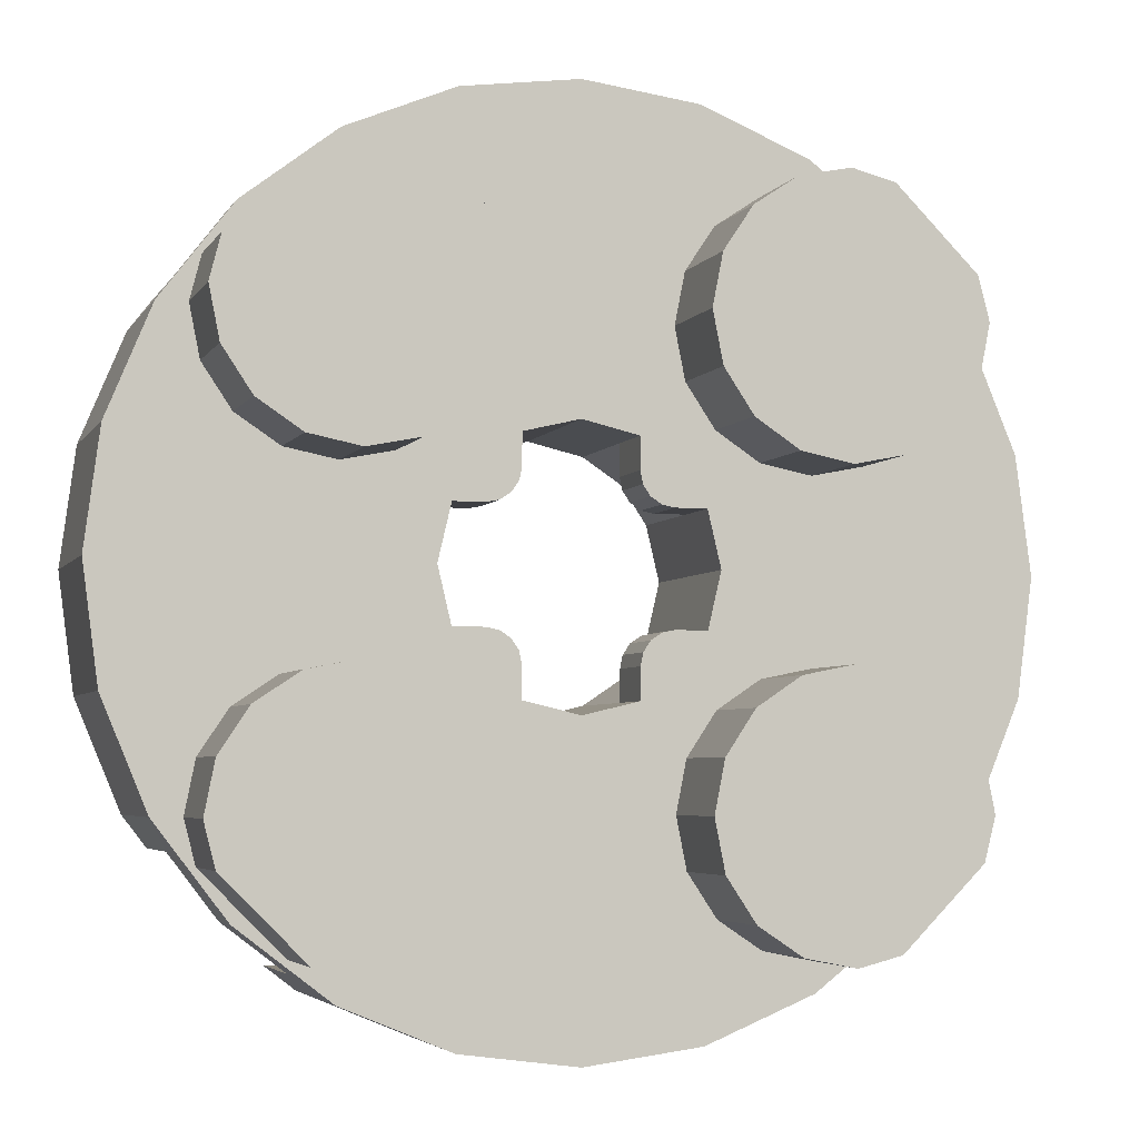
<metadata>
{"format":"obj","ext":"obj","renderer":"f3d","projection":"perspective","resolution":1024,"background":"white","views":[{"elev":-4.3,"azim":163.0,"up":"+Z"}]}
</metadata>
<code>
o Part.1
v 5.657 2.1 5.657
v 2.071 3.18 7.727
v 4 3.18 6.928
v 5.657 3.18 5.657
v 6.928 3.18 4
v 7.727 3.18 2.071
v 2.163 0.02 1
v 1.697 0.02 1.697
v 0.999 0.02 2.163
v 1.6 3.18 1
v 4.556 0.02 6.5
v 4 0.02 6.928
v 2.071 0.02 7.727
v 2.071 2.1 7.727
v 4 2.1 6.928
v 4.556 2.1 6.5
v 7.727 0.02 2.071
v 6.928 0.02 4
v 6.5 0.02 4.556
v 6.5 2.1 4.556
v 6.928 2.1 4
v 7.727 2.1 2.071
v 1.37 3.18 1.046
v 1.176 3.18 1.176
v 1.046 3.18 1.37
v 1 3.18 1.6
v 1 3.18 2.163
v 2.163 3.18 1
v 1.244 0.02 3.003
v 2.298 0.02 2.298
v 3.003 0.02 1.244
v 1.244 2.1 3.003
v 2.298 2.1 2.298
v 3.003 2.1 1.244
v 2.163 2.1 1
v 1.697 2.1 1.697
v 1 2.1 2.163
v 1.6 2.1 1
v 1.37 2.1 1.046
v 1.176 2.1 1.176
v 1.046 2.1 1.37
v 1 2.1 1.6
v 1.697 3.18 1.697
v 4 3.18 1.6
v 4.918 3.18 1.783
v 5.697 3.18 2.303
v 6.217 3.18 3.082
v 6.4 3.18 4
v 3.082 3.18 1.783
v 3.082 5 1.783
v 6.4 5 4
v 6.217 5 3.082
v 5.697 5 2.303
v 4.918 5 1.783
v 4 5 1.6
v 6.203 3.18 4.767
v 6.203 5 4.767
v 1.6 3.18 4
v 1.783 3.18 4.918
v 2.303 3.18 5.697
v 3.082 3.18 6.217
v 4 3.18 6.4
v 1.783 3.18 3.082
v 1.783 5 3.082
v 4 5 6.4
v 3.082 5 6.217
v 2.303 5 5.697
v 1.783 5 4.918
v 1.6 5 4
v 4.767 3.18 6.203
v 4.767 5 6.203
v 2.303 3.18 2.303
v 2.303 5 2.303
v 4 5 4
v -5.657 2.1 5.657
v -2.071 3.18 7.727
v -4 3.18 6.928
v -5.657 3.18 5.657
v -6.928 3.18 4
v -7.727 3.18 2.071
v -2.163 0.02 1
v -1.697 0.02 1.697
v -0.999 0.02 2.163
v -1.6 3.18 1
v -4.556 0.02 6.5
v -4 0.02 6.928
v -2.071 0.02 7.727
v -2.071 2.1 7.727
v -4 2.1 6.928
v -4.556 2.1 6.5
v -7.727 0.02 2.071
v -6.928 0.02 4
v -6.5 0.02 4.556
v -6.5 2.1 4.556
v -6.928 2.1 4
v -7.727 2.1 2.071
v -1.37 3.18 1.046
v -1.176 3.18 1.176
v -1.046 3.18 1.37
v -1 3.18 1.6
v -1 3.18 2.163
v -2.163 3.18 1
v -1.244 0.02 3.003
v -2.298 0.02 2.298
v -3.003 0.02 1.244
v -1.244 2.1 3.003
v -2.298 2.1 2.298
v -3.003 2.1 1.244
v -2.163 2.1 1
v -1.697 2.1 1.697
v -1 2.1 2.163
v -1.6 2.1 1
v -1.37 2.1 1.046
v -1.176 2.1 1.176
v -1.046 2.1 1.37
v -1 2.1 1.6
v -1.697 3.18 1.697
v 0 2.1 8
v 0 3.18 8
v 0 0.02 2.4
v 0 0.02 8
v 0 3.18 2.4
v 0 0.02 3.25
v 0 2.1 3.25
v 0 2.1 2.4
v 0 0.02 6.5
v 0 2.1 6.5
v 0 0.02 6.928
v -4 3.18 1.6
v -4.918 3.18 1.783
v -5.697 3.18 2.303
v -6.217 3.18 3.082
v -6.4 3.18 4
v -3.082 3.18 1.783
v -3.082 5 1.783
v -6.4 5 4
v -6.217 5 3.082
v -5.697 5 2.303
v -4.918 5 1.783
v -4 5 1.6
v -6.203 3.18 4.767
v -6.203 5 4.767
v -1.6 3.18 4
v -1.783 3.18 4.918
v -2.303 3.18 5.697
v -3.082 3.18 6.217
v -4 3.18 6.4
v -1.783 3.18 3.082
v -1.783 5 3.082
v -4 5 6.4
v -3.082 5 6.217
v -2.303 5 5.697
v -1.783 5 4.918
v -1.6 5 4
v -4.767 3.18 6.203
v -4.767 5 6.203
v -2.303 3.18 2.303
v -2.303 5 2.303
v -4 5 4
v 5.657 2.1 -5.657
v 2.071 3.18 -7.727
v 4 3.18 -6.928
v 5.657 3.18 -5.657
v 6.928 3.18 -4
v 7.727 3.18 -2.071
v 2.163 0.02 -1
v 1.697 0.02 -1.697
v 0.999 0.02 -2.163
v 1.6 3.18 -1
v 4.556 0.02 -6.5
v 4 0.02 -6.928
v 2.071 0.02 -7.727
v 2.071 2.1 -7.727
v 4 2.1 -6.928
v 4.556 2.1 -6.5
v 7.727 0.02 -2.071
v 6.928 0.02 -4
v 6.5 0.02 -4.556
v 6.5 2.1 -4.556
v 6.928 2.1 -4
v 7.727 2.1 -2.071
v 1.37 3.18 -1.046
v 1.176 3.18 -1.176
v 1.046 3.18 -1.37
v 1 3.18 -1.6
v 1 3.18 -2.163
v 2.163 3.18 -1
v 1.244 0.02 -3.003
v 2.298 0.02 -2.298
v 3.003 0.02 -1.244
v 1.244 2.1 -3.003
v 2.298 2.1 -2.298
v 3.003 2.1 -1.244
v 2.163 2.1 -1
v 1.697 2.1 -1.697
v 1 2.1 -2.163
v 1.6 2.1 -1
v 1.37 2.1 -1.046
v 1.176 2.1 -1.176
v 1.046 2.1 -1.37
v 1 2.1 -1.6
v 1.697 3.18 -1.697
v 8 3.18 0
v 2.4 0.02 0
v 8 0.02 0
v 8 2.1 0
v 2.4 3.18 0
v 3.25 0.02 0
v 3.25 2.1 0
v 2.4 2.1 0
v 6.5 0.02 0
v 6.5 2.1 0
v 6.928 0.02 0
v 4 3.18 -1.6
v 4.918 3.18 -1.783
v 5.697 3.18 -2.303
v 6.217 3.18 -3.082
v 6.4 3.18 -4
v 3.082 3.18 -1.783
v 3.082 5 -1.783
v 6.4 5 -4
v 6.217 5 -3.082
v 5.697 5 -2.303
v 4.918 5 -1.783
v 4 5 -1.6
v 6.203 3.18 -4.767
v 6.203 5 -4.767
v 1.6 3.18 -4
v 1.783 3.18 -4.918
v 2.303 3.18 -5.697
v 3.082 3.18 -6.217
v 4 3.18 -6.4
v 1.783 3.18 -3.082
v 1.783 5 -3.082
v 4 5 -6.4
v 3.082 5 -6.217
v 2.303 5 -5.697
v 1.783 5 -4.918
v 1.6 5 -4
v 4.767 3.18 -6.203
v 4.767 5 -6.203
v 2.303 3.18 -2.303
v 2.303 5 -2.303
v 4 5 -4
v -5.657 2.1 -5.657
v -2.071 3.18 -7.727
v -4 3.18 -6.928
v -5.657 3.18 -5.657
v -6.928 3.18 -4
v -7.727 3.18 -2.071
v -2.163 0.02 -1
v -1.697 0.02 -1.697
v -0.999 0.02 -2.163
v -1.6 3.18 -1
v -4.556 0.02 -6.5
v -4 0.02 -6.928
v -2.071 0.02 -7.727
v -2.071 2.1 -7.727
v -4 2.1 -6.928
v -4.556 2.1 -6.5
v -7.727 0.02 -2.071
v -6.928 0.02 -4
v -6.5 0.02 -4.556
v -6.5 2.1 -4.556
v -6.928 2.1 -4
v -7.727 2.1 -2.071
v -1.37 3.18 -1.046
v -1.176 3.18 -1.176
v -1.046 3.18 -1.37
v -1 3.18 -1.6
v -1 3.18 -2.163
v -2.163 3.18 -1
v -1.244 0.02 -3.003
v -2.298 0.02 -2.298
v -3.003 0.02 -1.244
v -1.244 2.1 -3.003
v -2.298 2.1 -2.298
v -3.003 2.1 -1.244
v -2.163 2.1 -1
v -1.697 2.1 -1.697
v -1 2.1 -2.163
v -1.6 2.1 -1
v -1.37 2.1 -1.046
v -1.176 2.1 -1.176
v -1.046 2.1 -1.37
v -1 2.1 -1.6
v -1.697 3.18 -1.697
v 0 2.1 -8
v 0 3.18 -8
v 0 0.02 -2.4
v 0 0.02 -8
v 0 3.18 -2.4
v 0 0.02 -3.25
v 0 2.1 -3.25
v 0 2.1 -2.4
v 0 0.02 -6.5
v 0 2.1 -6.5
v 0 0.02 -6.928
v -8 3.18 0
v -2.4 0.02 0
v -8 0.02 0
v -8 2.1 0
v -2.4 3.18 0
v -3.25 0.02 0
v -3.25 2.1 0
v -2.4 2.1 0
v -6.5 0.02 0
v -6.5 2.1 0
v -6.928 0.02 0
v -4 3.18 -1.6
v -4.918 3.18 -1.783
v -5.697 3.18 -2.303
v -6.217 3.18 -3.082
v -6.4 3.18 -4
v -3.082 3.18 -1.783
v -3.082 5 -1.783
v -6.4 5 -4
v -6.217 5 -3.082
v -5.697 5 -2.303
v -4.918 5 -1.783
v -4 5 -1.6
v -6.203 3.18 -4.767
v -6.203 5 -4.767
v -1.6 3.18 -4
v -1.783 3.18 -4.918
v -2.303 3.18 -5.697
v -3.082 3.18 -6.217
v -4 3.18 -6.4
v -1.783 3.18 -3.082
v -1.783 5 -3.082
v -4 5 -6.4
v -3.082 5 -6.217
v -2.303 5 -5.697
v -1.783 5 -4.918
v -1.6 5 -4
v -4.767 3.18 -6.203
v -4.767 5 -6.203
v -2.303 3.18 -2.303
v -2.303 5 -2.303
v -4 5 -4
v 0 3.18 8
v 2.071 3.18 7.727
v 4 3.18 6.928
v 5.657 3.18 5.657
v 6.928 3.18 4
v 7.727 3.18 2.071
v 8 3.18 0
v 2.4 0.02 0
v 2.163 0.02 1
v 1.697 0.02 1.697
v 0.999 0.02 2.163
v 0 0.02 2.4
v 4.556 0.02 6.5
v 4.556 0.02 6.5
v 4 0.02 6.928
v 2.071 0.02 7.727
v 0 0.02 8
v 4.556 2.1 6.5
v 4.556 2.1 6.5
v 8 0.02 0
v 7.727 0.02 2.071
v 6.928 0.02 4
v 6.5 0.02 4.556
v 6.5 0.02 4.556
v 6.5 2.1 4.556
v 6.5 2.1 4.556
v 1.6 3.18 1
v 1.37 3.18 1.046
v 1.176 3.18 1.176
v 1.046 3.18 1.37
v 1 3.18 1.6
v 1 3.18 2.163
v 1 3.18 2.163
v 0 3.18 2.4
v 2.4 3.18 0
v 2.163 3.18 1
v 2.163 3.18 1
v 1.244 0.02 3.003
v 0 0.02 3.25
v 2.298 0.02 2.298
v 3.003 0.02 1.244
v 3.25 0.02 0
v 3.25 2.1 0
v 3.003 2.1 1.244
v 2.298 2.1 2.298
v 1.244 2.1 3.003
v 0 2.1 3.25
v 2.163 2.1 1
v 2.163 2.1 1
v 1.697 2.1 1.697
v 1 2.1 2.163
v 1 2.1 2.163
v 1.6 2.1 1
v 1.37 2.1 1.046
v 1.176 2.1 1.176
v 1.046 2.1 1.37
v 1 2.1 1.6
v 0 0.02 6.5
v 5.657 2.1 5.657
v 0 2.1 6.5
v 6.5 0.02 0
v 6.5 2.1 0
v 3.082 5 1.783
v 4 5 1.6
v 2.303 5 2.303
v 6.4 5 4
v 6.217 5 3.082
v 5.697 5 2.303
v 4.918 5 1.783
v 6.203 3.18 4.767
v 6.203 5 4.767
v 6.203 5 4.767
v 1.783 5 3.082
v 1.6 5 4
v 4 5 6.4
v 3.082 5 6.217
v 2.303 5 5.697
v 1.783 5 4.918
v 4.767 3.18 6.203
v 4.767 5 6.203
v 4.767 5 6.203
v -2.071 3.18 7.727
v -4 3.18 6.928
v -5.657 3.18 5.657
v -6.928 3.18 4
v -7.727 3.18 2.071
v -8 3.18 0
v -2.4 0.02 0
v -2.163 0.02 1
v -1.697 0.02 1.697
v -0.999 0.02 2.163
v -4.556 0.02 6.5
v -4.556 0.02 6.5
v -4 0.02 6.928
v -2.071 0.02 7.727
v -4.556 2.1 6.5
v -4.556 2.1 6.5
v -8 0.02 0
v -7.727 0.02 2.071
v -6.928 0.02 4
v -6.5 0.02 4.556
v -6.5 0.02 4.556
v -6.5 2.1 4.556
v -6.5 2.1 4.556
v -1.6 3.18 1
v -1.37 3.18 1.046
v -1.176 3.18 1.176
v -1.046 3.18 1.37
v -1 3.18 1.6
v -1 3.18 2.163
v -1 3.18 2.163
v -2.4 3.18 0
v -2.163 3.18 1
v -2.163 3.18 1
v -1.244 0.02 3.003
v -2.298 0.02 2.298
v -3.003 0.02 1.244
v -3.25 0.02 0
v -3.25 2.1 0
v -3.003 2.1 1.244
v -2.298 2.1 2.298
v -1.244 2.1 3.003
v -2.163 2.1 1
v -2.163 2.1 1
v -1.697 2.1 1.697
v -1 2.1 2.163
v -1 2.1 2.163
v -1.6 2.1 1
v -1.37 2.1 1.046
v -1.176 2.1 1.176
v -1.046 2.1 1.37
v -1 2.1 1.6
v -5.657 2.1 5.657
v -6.5 0.02 0
v -6.5 2.1 0
v -3.082 5 1.783
v -4 5 1.6
v -2.303 5 2.303
v -6.4 5 4
v -6.217 5 3.082
v -5.697 5 2.303
v -4.918 5 1.783
v -6.203 3.18 4.767
v -6.203 5 4.767
v -6.203 5 4.767
v -1.783 5 3.082
v -1.6 5 4
v -4 5 6.4
v -3.082 5 6.217
v -2.303 5 5.697
v -1.783 5 4.918
v -4.767 3.18 6.203
v -4.767 5 6.203
v -4.767 5 6.203
v 0 3.18 -8
v 2.071 3.18 -7.727
v 4 3.18 -6.928
v 5.657 3.18 -5.657
v 6.928 3.18 -4
v 7.727 3.18 -2.071
v 2.163 0.02 -1
v 1.697 0.02 -1.697
v 0.999 0.02 -2.163
v 0 0.02 -2.4
v 4.556 0.02 -6.5
v 4.556 0.02 -6.5
v 4 0.02 -6.928
v 2.071 0.02 -7.727
v 0 0.02 -8
v 4.556 2.1 -6.5
v 4.556 2.1 -6.5
v 7.727 0.02 -2.071
v 6.928 0.02 -4
v 6.5 0.02 -4.556
v 6.5 0.02 -4.556
v 6.5 2.1 -4.556
v 6.5 2.1 -4.556
v 1.6 3.18 -1
v 1.37 3.18 -1.046
v 1.176 3.18 -1.176
v 1.046 3.18 -1.37
v 1 3.18 -1.6
v 1 3.18 -2.163
v 1 3.18 -2.163
v 0 3.18 -2.4
v 2.163 3.18 -1
v 2.163 3.18 -1
v 1.244 0.02 -3.003
v 0 0.02 -3.25
v 2.298 0.02 -2.298
v 3.003 0.02 -1.244
v 3.003 2.1 -1.244
v 2.298 2.1 -2.298
v 1.244 2.1 -3.003
v 0 2.1 -3.25
v 2.163 2.1 -1
v 2.163 2.1 -1
v 1.697 2.1 -1.697
v 1 2.1 -2.163
v 1 2.1 -2.163
v 1.6 2.1 -1
v 1.37 2.1 -1.046
v 1.176 2.1 -1.176
v 1.046 2.1 -1.37
v 1 2.1 -1.6
v 0 0.02 -6.5
v 5.657 2.1 -5.657
v 0 2.1 -6.5
v 3.082 5 -1.783
v 4 5 -1.6
v 2.303 5 -2.303
v 6.4 5 -4
v 6.217 5 -3.082
v 5.697 5 -2.303
v 4.918 5 -1.783
v 6.203 3.18 -4.767
v 6.203 5 -4.767
v 6.203 5 -4.767
v 1.783 5 -3.082
v 1.6 5 -4
v 4 5 -6.4
v 3.082 5 -6.217
v 2.303 5 -5.697
v 1.783 5 -4.918
v 4.767 3.18 -6.203
v 4.767 5 -6.203
v 4.767 5 -6.203
v -2.071 3.18 -7.727
v -4 3.18 -6.928
v -5.657 3.18 -5.657
v -6.928 3.18 -4
v -7.727 3.18 -2.071
v -2.163 0.02 -1
v -1.697 0.02 -1.697
v -0.999 0.02 -2.163
v -4.556 0.02 -6.5
v -4.556 0.02 -6.5
v -4 0.02 -6.928
v -2.071 0.02 -7.727
v -4.556 2.1 -6.5
v -4.556 2.1 -6.5
v -7.727 0.02 -2.071
v -6.928 0.02 -4
v -6.5 0.02 -4.556
v -6.5 0.02 -4.556
v -6.5 2.1 -4.556
v -6.5 2.1 -4.556
v -1.6 3.18 -1
v -1.37 3.18 -1.046
v -1.176 3.18 -1.176
v -1.046 3.18 -1.37
v -1 3.18 -1.6
v -1 3.18 -2.163
v -1 3.18 -2.163
v -2.163 3.18 -1
v -2.163 3.18 -1
v -1.244 0.02 -3.003
v -2.298 0.02 -2.298
v -3.003 0.02 -1.244
v -3.003 2.1 -1.244
v -2.298 2.1 -2.298
v -1.244 2.1 -3.003
v -2.163 2.1 -1
v -2.163 2.1 -1
v -1.697 2.1 -1.697
v -1 2.1 -2.163
v -1 2.1 -2.163
v -1.6 2.1 -1
v -1.37 2.1 -1.046
v -1.176 2.1 -1.176
v -1.046 2.1 -1.37
v -1 2.1 -1.6
v -5.657 2.1 -5.657
v -3.082 5 -1.783
v -4 5 -1.6
v -2.303 5 -2.303
v -6.4 5 -4
v -6.217 5 -3.082
v -5.697 5 -2.303
v -4.918 5 -1.783
v -6.203 3.18 -4.767
v -6.203 5 -4.767
v -6.203 5 -4.767
v -1.783 5 -3.082
v -1.6 5 -4
v -4 5 -6.4
v -3.082 5 -6.217
v -2.303 5 -5.697
v -1.783 5 -4.918
v -4.767 3.18 -6.203
v -4.767 5 -6.203
v -4.767 5 -6.203
f 355 15 356
f 15 14 356
f 353 358 355
f 358 15 355
f 213 360 362
f 360 361 362
f 401 213 363
f 213 362 363
f 18 21 364
f 21 365 364
f 17 22 18
f 22 21 18
f 205 206 17
f 206 22 17
f 370 43 369
f 375 376 347
f 376 6 347
f 369 43 368
f 368 43 367
f 345 376 344
f 376 43 344
f 367 43 376
f 344 43 343
f 43 372 343
f 372 374 342
f 374 119 342
f 372 342 343
f 380 381 385
f 381 384 385
f 378 380 386
f 380 385 386
f 381 382 384
f 382 383 384
f 31 30 349
f 30 350 349
f 379 378 387
f 378 386 387
f 31 349 208
f 349 348 208
f 30 29 350
f 29 351 350
f 352 351 123
f 351 29 123
f 8 9 390
f 9 391 390
f 204 7 210
f 7 388 210
f 9 120 391
f 120 125 391
f 7 8 388
f 8 390 388
f 122 27 125
f 27 391 125
f 377 207 388
f 207 210 388
f 10 28 393
f 28 389 393
f 371 25 397
f 25 396 397
f 25 24 396
f 24 395 396
f 24 23 395
f 23 394 395
f 23 10 394
f 10 393 394
f 118 14 341
f 14 2 341
f 14 15 2
f 15 3 2
f 21 22 5
f 22 346 5
f 22 206 346
f 206 203 346
f 356 14 357
f 14 118 357
f 373 371 392
f 371 397 392
f 35 36 38
f 40 39 36
f 41 40 36
f 42 41 36
f 37 42 36
f 36 39 38
f 12 13 128
f 13 121 128
f 399 365 4
f 365 5 4
f 21 5 365
f 4 3 399
f 3 358 399
f 358 3 15
f 359 354 400
f 354 126 400
f 12 128 11
f 128 398 11
f 366 402 19
f 402 211 19
f 20 1 34
f 1 33 34
f 1 16 33
f 16 32 33
f 32 16 124
f 16 127 124
f 20 34 212
f 34 209 212
f 6 376 345
f 372 43 26
f 26 43 370
f 44 49 404
f 49 403 404
f 49 72 403
f 72 405 403
f 48 47 406
f 47 407 406
f 47 46 407
f 46 408 407
f 46 45 408
f 45 409 408
f 45 44 409
f 44 404 409
f 54 55 74
f 53 54 74
f 52 53 74
f 51 52 74
f 50 73 74
f 55 50 74
f 406 411 48
f 411 410 48
f 74 412 51
f 412 74 421
f 58 414 63
f 414 413 63
f 63 413 72
f 413 405 72
f 62 415 61
f 415 416 61
f 61 416 60
f 416 417 60
f 60 417 59
f 417 418 59
f 59 418 58
f 418 414 58
f 68 74 69
f 67 74 68
f 66 74 67
f 65 74 66
f 64 74 73
f 69 74 64
f 415 62 420
f 62 419 420
f 74 65 421
f 71 70 57
f 70 56 57
f 434 435 89
f 435 88 89
f 432 434 436
f 434 89 436
f 309 440 438
f 440 439 438
f 474 441 309
f 441 440 309
f 92 442 95
f 442 443 95
f 91 92 96
f 92 95 96
f 301 91 302
f 91 96 302
f 448 447 117
f 452 427 453
f 427 80 453
f 447 446 117
f 446 445 117
f 425 424 453
f 424 117 453
f 445 453 117
f 424 423 117
f 423 450 117
f 450 422 374
f 422 119 374
f 450 423 422
f 456 461 457
f 461 460 457
f 455 462 456
f 462 461 456
f 457 460 458
f 460 459 458
f 105 429 104
f 429 430 104
f 379 387 455
f 387 462 455
f 105 304 429
f 304 428 429
f 104 430 103
f 430 431 103
f 352 123 431
f 123 103 431
f 82 465 83
f 465 466 83
f 300 306 81
f 306 463 81
f 83 466 120
f 466 125 120
f 81 463 82
f 463 465 82
f 122 125 101
f 125 466 101
f 454 463 303
f 463 306 303
f 84 468 102
f 468 464 102
f 449 472 99
f 472 471 99
f 99 471 98
f 471 470 98
f 98 470 97
f 470 469 97
f 97 469 84
f 469 468 84
f 118 341 88
f 341 76 88
f 88 76 89
f 76 77 89
f 95 79 96
f 79 426 96
f 96 426 302
f 426 299 302
f 435 357 88
f 357 118 88
f 451 467 449
f 467 472 449
f 109 112 110
f 114 110 113
f 115 110 114
f 116 110 115
f 111 110 116
f 110 112 113
f 86 128 87
f 128 121 87
f 473 78 443
f 78 79 443
f 95 443 79
f 78 473 77
f 473 436 77
f 436 89 77
f 437 400 433
f 400 126 433
f 86 85 128
f 85 398 128
f 444 93 475
f 93 307 475
f 94 108 75
f 108 107 75
f 106 90 107
f 90 75 107
f 106 124 90
f 124 127 90
f 94 308 108
f 308 305 108
f 80 425 453
f 450 100 117
f 100 448 117
f 129 477 134
f 477 476 134
f 134 476 157
f 476 478 157
f 133 479 132
f 479 480 132
f 132 480 131
f 480 481 131
f 131 481 130
f 481 482 130
f 130 482 129
f 482 477 129
f 139 159 140
f 138 159 139
f 137 159 138
f 136 159 137
f 135 159 158
f 140 159 135
f 479 133 484
f 133 483 484
f 159 136 485
f 485 494 159
f 143 148 487
f 148 486 487
f 148 157 486
f 157 478 486
f 147 146 488
f 146 489 488
f 146 145 489
f 145 490 489
f 145 144 490
f 144 491 490
f 144 143 491
f 143 487 491
f 153 154 159
f 152 153 159
f 151 152 159
f 150 151 159
f 149 158 159
f 154 149 159
f 488 493 147
f 493 492 147
f 159 494 150
f 156 142 155
f 142 141 155
f 507 508 174
f 508 173 174
f 505 507 510
f 507 174 510
f 213 513 360
f 513 512 360
f 401 514 213
f 514 513 213
f 177 515 180
f 515 516 180
f 176 177 181
f 177 180 181
f 205 176 206
f 176 181 206
f 521 520 202
f 375 347 526
f 347 165 526
f 520 519 202
f 519 518 202
f 499 498 526
f 498 202 526
f 518 526 202
f 498 497 202
f 497 523 202
f 523 496 525
f 496 289 525
f 523 497 496
f 530 533 531
f 533 532 531
f 528 534 530
f 534 533 530
f 531 532 382
f 532 383 382
f 190 501 189
f 501 502 189
f 529 535 528
f 535 534 528
f 190 208 501
f 208 348 501
f 189 502 188
f 502 503 188
f 504 293 503
f 293 188 503
f 167 538 168
f 538 539 168
f 204 210 166
f 210 536 166
f 168 539 290
f 539 295 290
f 166 536 167
f 536 538 167
f 292 295 186
f 295 539 186
f 527 536 207
f 536 210 207
f 169 541 187
f 541 537 187
f 522 545 184
f 545 544 184
f 184 544 183
f 544 543 183
f 183 543 182
f 543 542 182
f 182 542 169
f 542 541 169
f 288 495 173
f 495 161 173
f 173 161 174
f 161 162 174
f 180 164 181
f 164 500 181
f 181 500 206
f 500 203 206
f 508 509 173
f 509 288 173
f 524 540 522
f 540 545 522
f 194 197 195
f 199 195 198
f 200 195 199
f 201 195 200
f 196 195 201
f 195 197 198
f 171 298 172
f 298 291 172
f 547 163 516
f 163 164 516
f 180 516 164
f 163 547 162
f 547 510 162
f 510 174 162
f 511 548 506
f 548 296 506
f 171 170 298
f 170 546 298
f 517 178 402
f 178 211 402
f 179 193 160
f 193 192 160
f 191 175 192
f 175 160 192
f 191 294 175
f 294 297 175
f 179 212 193
f 212 209 193
f 165 499 526
f 523 185 202
f 185 521 202
f 214 550 219
f 550 549 219
f 219 549 242
f 549 551 242
f 218 552 217
f 552 553 217
f 217 553 216
f 553 554 216
f 216 554 215
f 554 555 215
f 215 555 214
f 555 550 214
f 224 244 225
f 223 244 224
f 222 244 223
f 221 244 222
f 220 244 243
f 225 244 220
f 552 218 557
f 218 556 557
f 244 221 558
f 558 567 244
f 228 233 560
f 233 559 560
f 233 242 559
f 242 551 559
f 232 231 561
f 231 562 561
f 231 230 562
f 230 563 562
f 230 229 563
f 229 564 563
f 229 228 564
f 228 560 564
f 238 239 244
f 237 238 244
f 236 237 244
f 235 236 244
f 234 243 244
f 239 234 244
f 561 566 232
f 566 565 232
f 244 567 235
f 241 227 240
f 227 226 240
f 578 259 579
f 259 258 579
f 576 580 578
f 580 259 578
f 309 438 583
f 438 582 583
f 474 309 584
f 309 583 584
f 262 265 585
f 265 586 585
f 261 266 262
f 266 265 262
f 301 302 261
f 302 266 261
f 591 287 590
f 452 595 427
f 595 250 427
f 590 287 589
f 589 287 588
f 571 595 570
f 595 287 570
f 588 287 595
f 570 287 569
f 287 593 569
f 593 525 568
f 525 289 568
f 593 568 569
f 598 599 601
f 599 600 601
f 597 598 602
f 598 601 602
f 599 458 600
f 458 459 600
f 275 274 573
f 274 574 573
f 529 597 535
f 597 602 535
f 275 573 304
f 573 428 304
f 274 273 574
f 273 575 574
f 504 575 293
f 575 273 293
f 252 253 605
f 253 606 605
f 300 251 306
f 251 603 306
f 253 290 606
f 290 295 606
f 251 252 603
f 252 605 603
f 292 271 295
f 271 606 295
f 596 303 603
f 303 306 603
f 254 272 608
f 272 604 608
f 592 269 612
f 269 611 612
f 269 268 611
f 268 610 611
f 268 267 610
f 267 609 610
f 267 254 609
f 254 608 609
f 288 258 495
f 258 246 495
f 258 259 246
f 259 247 246
f 265 266 249
f 266 572 249
f 266 302 572
f 302 299 572
f 579 258 509
f 258 288 509
f 594 592 607
f 592 612 607
f 279 280 282
f 284 283 280
f 285 284 280
f 286 285 280
f 281 286 280
f 280 283 282
f 256 257 298
f 257 291 298
f 613 586 248
f 586 249 248
f 265 249 586
f 248 247 613
f 247 580 613
f 580 247 259
f 581 577 548
f 577 296 548
f 256 298 255
f 298 546 255
f 587 475 263
f 475 307 263
f 264 245 278
f 245 277 278
f 276 277 260
f 277 245 260
f 276 260 294
f 260 297 294
f 264 278 308
f 278 305 308
f 250 595 571
f 593 287 270
f 270 287 591
f 310 315 615
f 315 614 615
f 315 338 614
f 338 616 614
f 314 313 617
f 313 618 617
f 313 312 618
f 312 619 618
f 312 311 619
f 311 620 619
f 311 310 620
f 310 615 620
f 320 321 340
f 319 320 340
f 318 319 340
f 317 318 340
f 316 339 340
f 321 316 340
f 617 622 314
f 622 621 314
f 340 623 317
f 623 340 632
f 324 625 329
f 625 624 329
f 329 624 338
f 624 616 338
f 328 626 327
f 626 627 327
f 327 627 326
f 627 628 326
f 326 628 325
f 628 629 325
f 325 629 324
f 629 625 324
f 334 340 335
f 333 340 334
f 332 340 333
f 331 340 332
f 330 340 339
f 335 340 330
f 626 328 631
f 328 630 631
f 340 331 632
f 337 336 323
f 336 322 323

</code>
